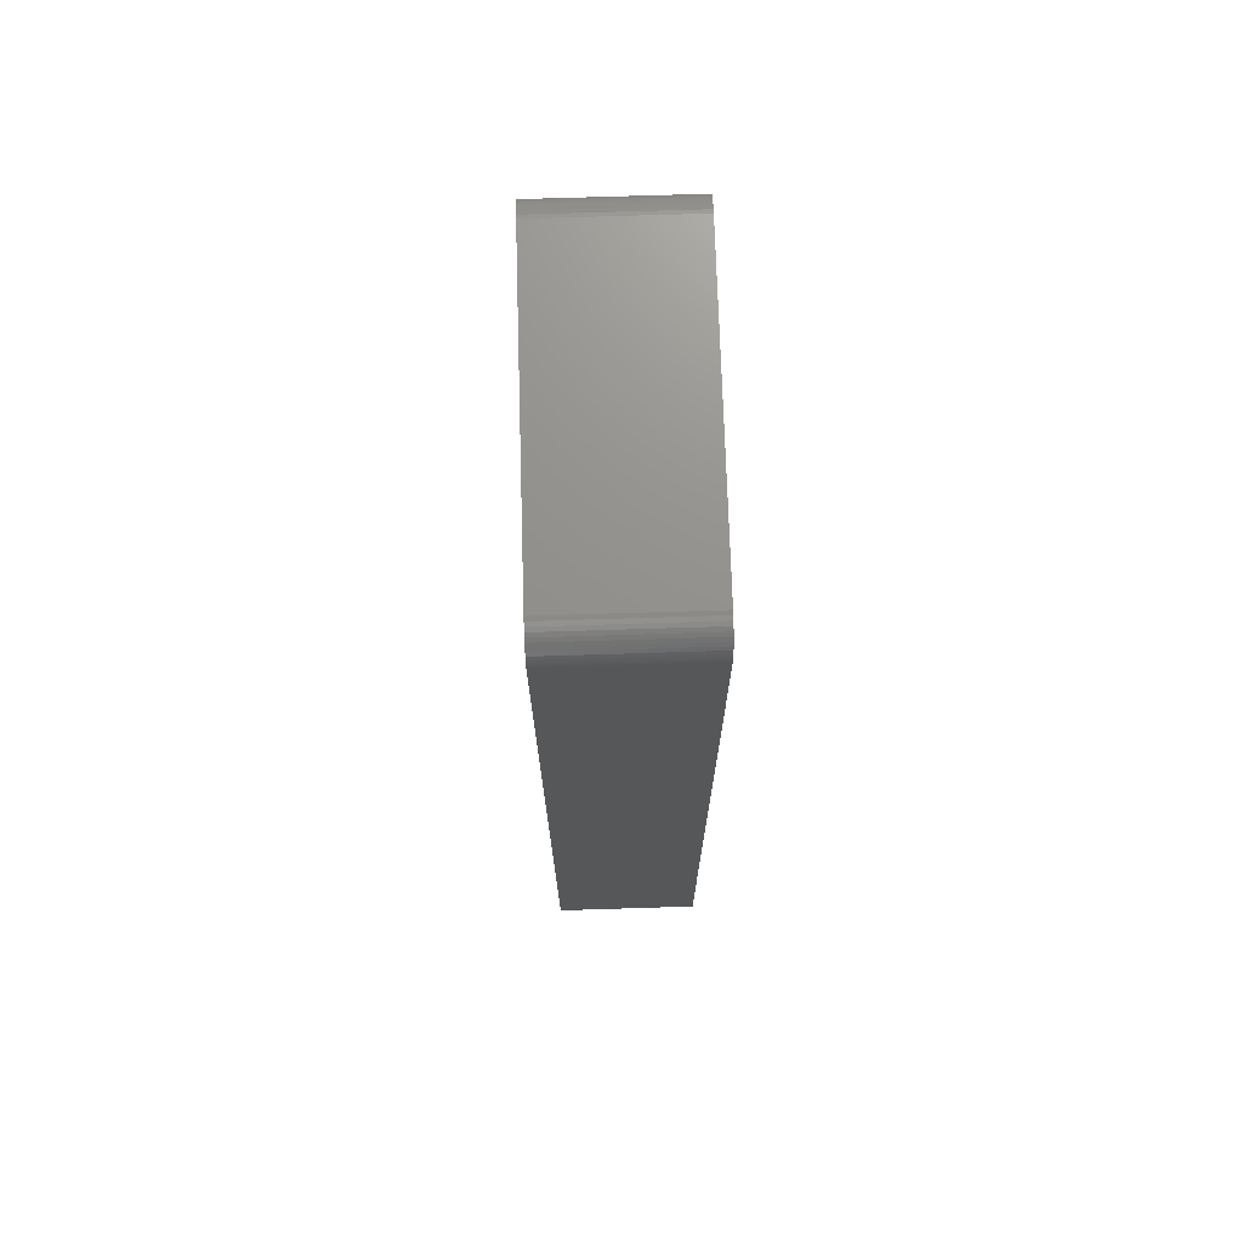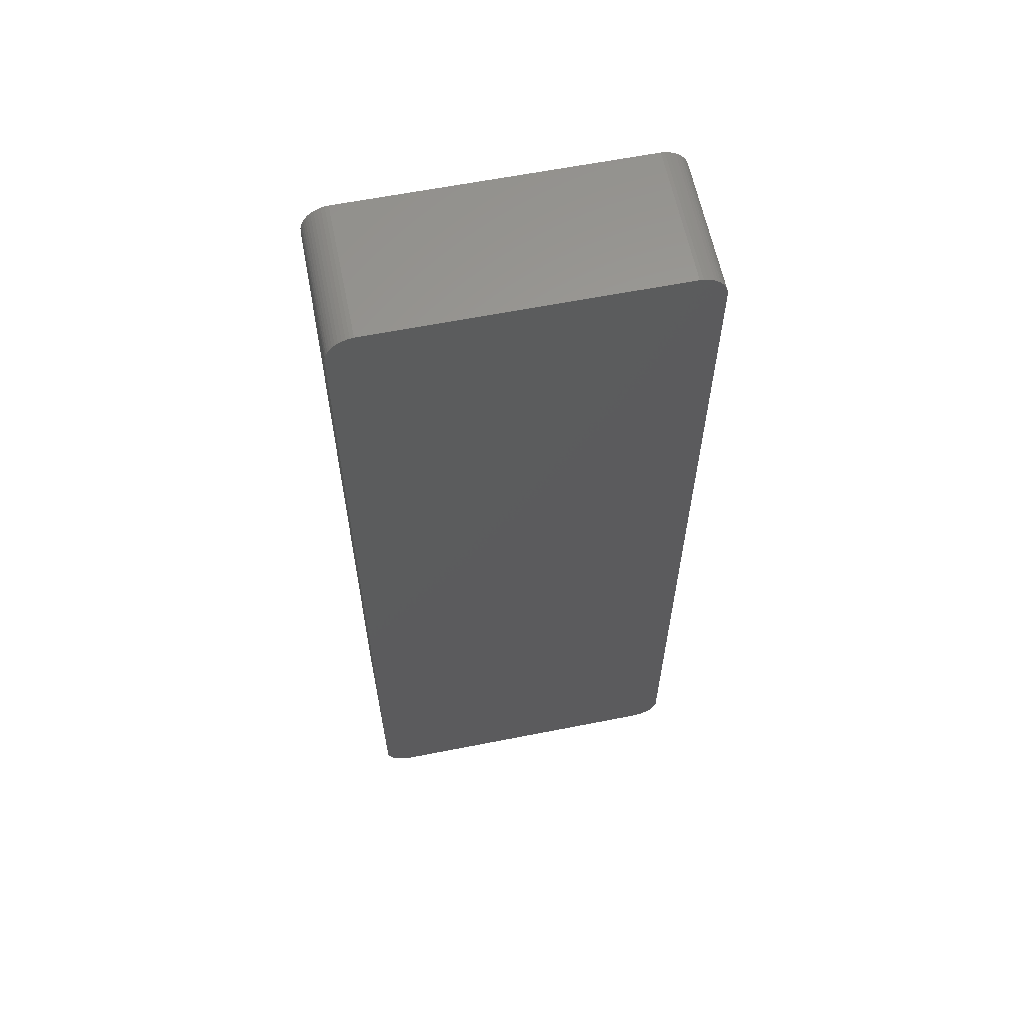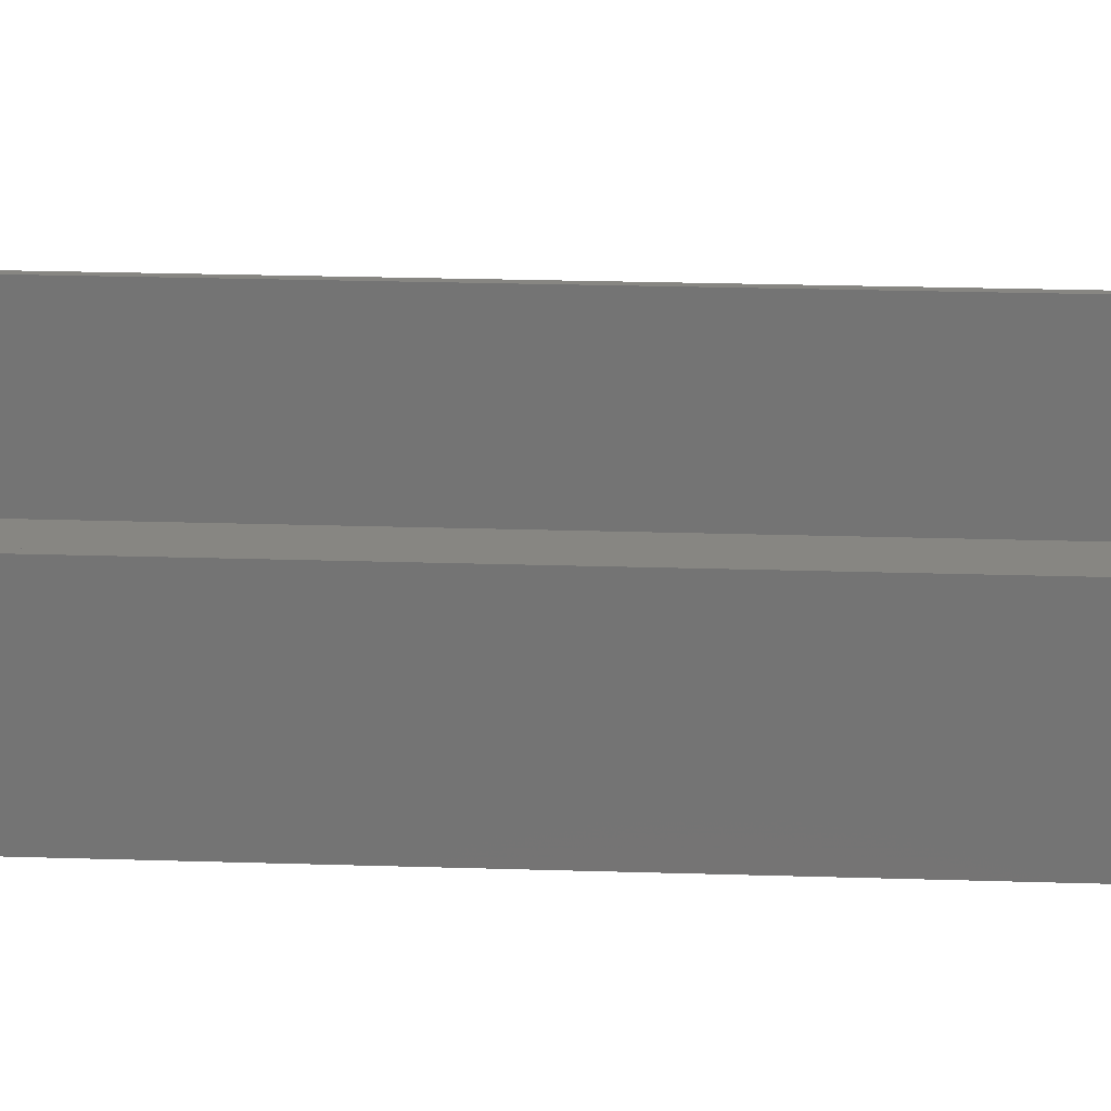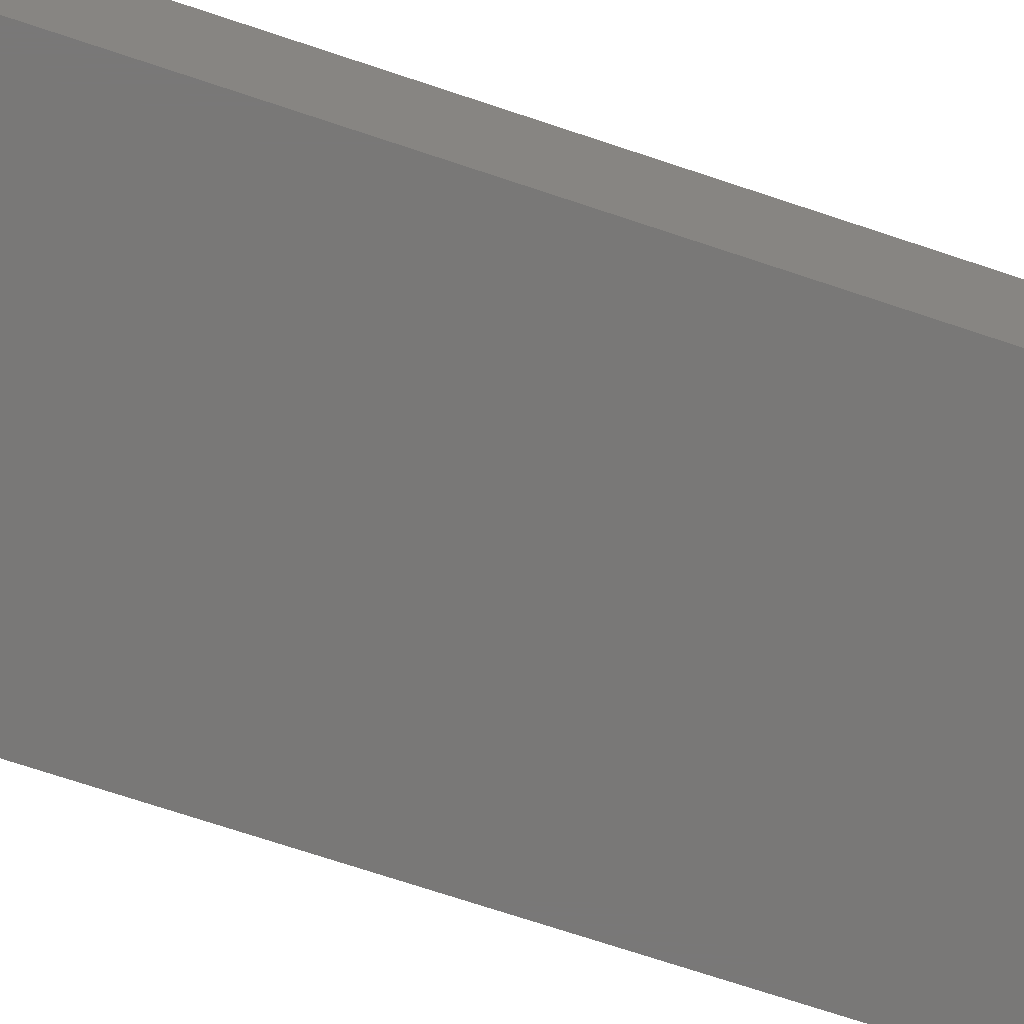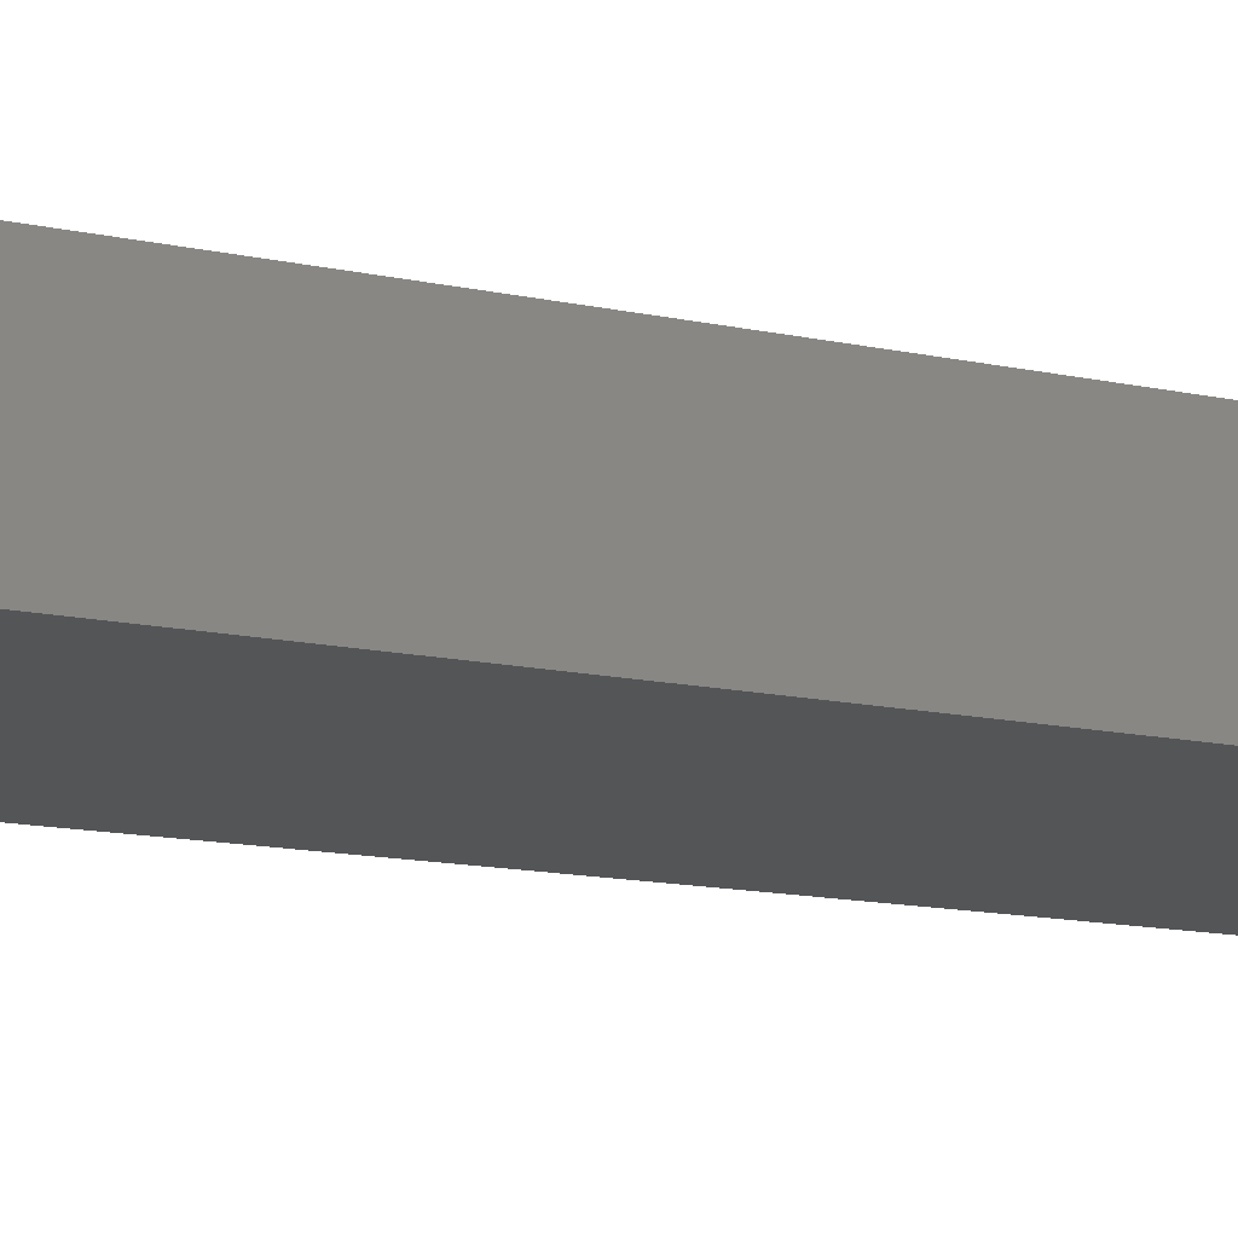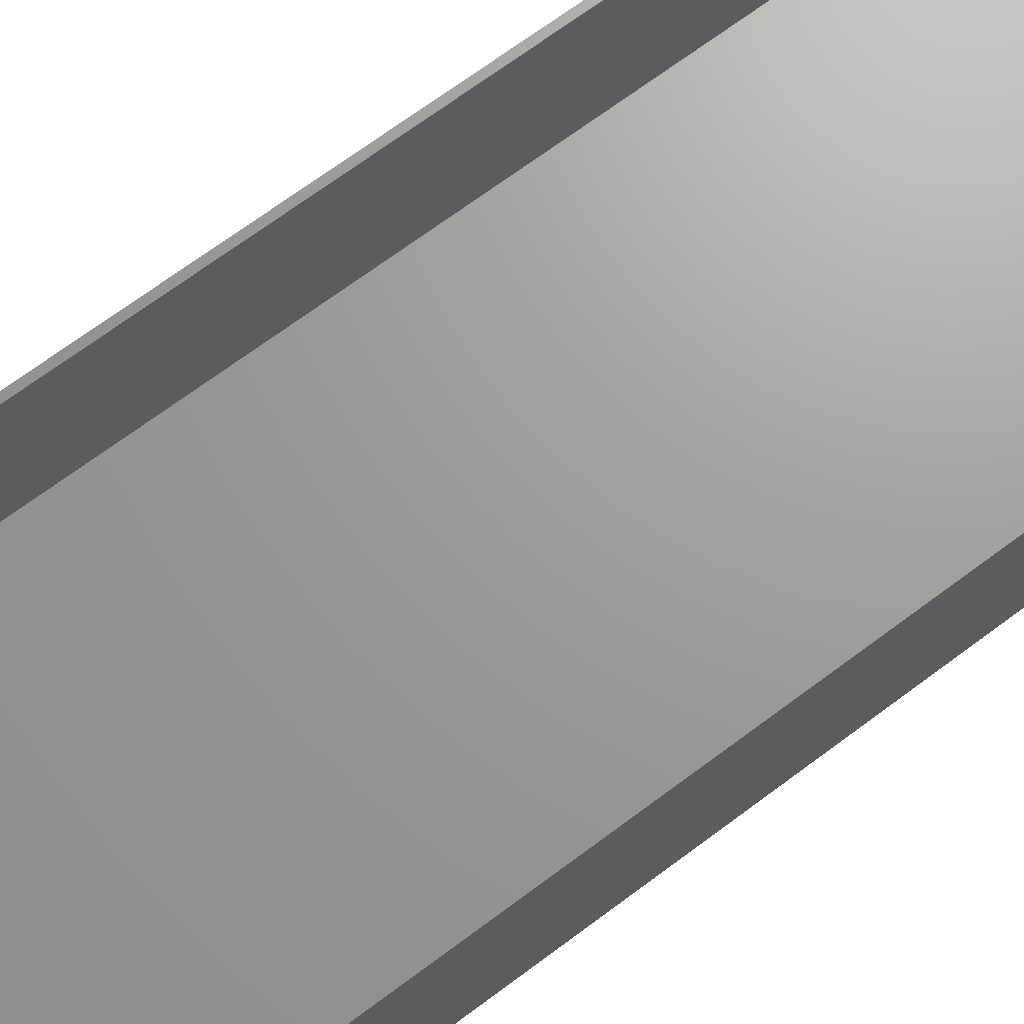
<metadata>
{"format":"stl","ext":"stl","renderer":"f3d","projection":"perspective","resolution":1024,"background":"white","views":[{"elev":72.3,"azim":-91.8,"up":"+Y"},{"elev":61.4,"azim":168.6,"up":"+Y"},{"elev":23.0,"azim":93.1,"up":"+Z"},{"elev":-71.2,"azim":-108.5,"up":"+Z"},{"elev":-13.9,"azim":64.2,"up":"+Z"},{"elev":68.9,"azim":53.1,"up":"+Z"}]}
</metadata>
<code>
# stl→obj: 208 verts, 412 faces
v 25.94 82.41 0
v 25.31 82.49 24
v 25.94 82.41 24
v 25.31 82.49 0
v -25.31 82.49 24
v -25.31 82.49 0
v -25.94 82.41 24
v -25.94 82.41 0
v 29.65 -79.34 24
v 29.84 -78.74 0
v 29.84 -78.74 24
v 29.65 -79.34 0
v -28.19 81.35 0
v -28.64 80.92 24
v -28.19 81.35 24
v -28.64 80.92 0
v 28.64 80.92 0
v 28.19 81.35 24
v 28.64 80.92 24
v 28.19 81.35 0
v -26.55 82.26 0
v -27.13 82.02 24
v -26.55 82.26 24
v -27.13 82.02 0
v 30 -77.5 24
v 30 77.5 0
v 30 77.5 24
v 30 -77.5 0
v 29.96 78.13 24
v 29.84 78.74 0
v 29.84 78.74 24
v 29.96 78.13 0
v -25.31 -82.49 0
v 25.31 -82.49 24
v -25.31 -82.49 24
v 25.31 -82.49 0
v -29.65 -79.34 0
v -29.84 -78.74 24
v -29.84 -78.74 0
v -29.65 -79.34 24
v -30 -77.5 0
v -30 77.5 24
v -30 77.5 0
v -30 -77.5 24
v -29.96 78.13 24
v -29.96 78.13 0
v -29.05 80.44 0
v -29.05 80.44 24
v 27.13 82.02 0
v 26.55 82.26 24
v 27.13 82.02 24
v 26.55 82.26 0
v 27.68 81.72 24
v 27.68 81.72 0
v 29.65 79.34 0
v 29.65 79.34 24
v -29.96 -78.13 0
v -29.96 -78.13 24
v 29.96 -78.13 0
v 29.38 -79.91 0
v 29.05 -80.44 0
v 28.64 -80.92 0
v 28.19 -81.35 0
v 29.38 79.91 0
v 27.68 -81.72 0
v 29.05 80.44 0
v 27.13 -82.02 0
v 26.55 -82.26 0
v 25.94 -82.41 0
v -25.94 -82.41 0
v -26.55 -82.26 0
v -27.13 -82.02 0
v -27.68 -81.72 0
v -28.19 -81.35 0
v -28.64 -80.92 0
v -27.68 81.72 0
v -29.05 -80.44 0
v -29.38 -79.91 0
v -29.38 79.91 0
v -29.65 79.34 0
v -29.84 78.74 0
v -29.65 79.34 24
v -29.84 78.74 24
v -27.68 81.72 24
v -28.19 -81.35 24
v -28.64 -80.92 24
v 27.68 -81.72 24
v 27.13 -82.02 24
v 29.05 80.44 24
v 29 77.5 24
v 28.97 78 24
v 29 -77.5 24
v 28.87 78.49 24
v 29.96 -78.13 24
v 28.72 78.97 24
v 29.38 79.91 24
v 28.97 -78 24
v 28.51 79.43 24
v 28.87 -78.49 24
v 28.24 79.85 24
v 27.92 80.24 24
v 27.55 80.58 24
v 27.14 80.88 24
v 26.7 81.12 24
v 26.24 81.3 24
v 25.75 81.43 24
v 25.25 81.49 24
v -25.25 81.49 24
v -25.75 81.43 24
v -26.24 81.3 24
v -26.7 81.12 24
v -27.14 80.88 24
v -27.55 80.58 24
v -27.92 80.24 24
v -28.24 79.85 24
v -28.51 79.43 24
v -29.38 79.91 24
v -28.72 78.97 24
v -28.87 78.49 24
v 28.72 -78.97 24
v 29.38 -79.91 24
v 28.51 -79.43 24
v 29.05 -80.44 24
v 28.24 -79.85 24
v 28.64 -80.92 24
v 27.92 -80.24 24
v 28.19 -81.35 24
v 27.55 -80.58 24
v 27.14 -80.88 24
v 26.7 -81.12 24
v 26.55 -82.26 24
v 26.24 -81.3 24
v 25.94 -82.41 24
v 25.75 -81.43 24
v 25.25 -81.49 24
v -25.25 -81.49 24
v -25.75 -81.43 24
v -25.94 -82.41 24
v -26.24 -81.3 24
v -26.55 -82.26 24
v -26.7 -81.12 24
v -27.13 -82.02 24
v -27.14 -80.88 24
v -27.68 -81.72 24
v -27.55 -80.58 24
v -27.92 -80.24 24
v -28.24 -79.85 24
v -29.05 -80.44 24
v -28.51 -79.43 24
v -29.38 -79.91 24
v -28.72 -78.97 24
v -28.87 -78.49 24
v -28.97 -78 24
v -29 -77.5 24
v -29 77.5 24
v -28.97 78 24
v 25.25 81.49 2
v 25.75 81.43 2
v -25.25 81.49 2
v 27.55 80.58 2
v 27.92 80.24 2
v -25.75 81.43 2
v 28.24 79.85 2
v 25.25 -81.49 2
v -25.25 -81.49 2
v -28.97 78 2
v -29 77.5 2
v -27.92 80.24 2
v -27.55 80.58 2
v 29 -77.5 2
v 29 77.5 2
v -26.7 81.12 2
v -26.24 81.3 2
v 26.24 81.3 2
v 26.7 81.12 2
v -28.87 -78.49 2
v -28.72 -78.97 2
v -29 -77.5 2
v -27.14 80.88 2
v -28.51 79.43 2
v -28.72 78.97 2
v -28.87 78.49 2
v -28.24 79.85 2
v 27.14 80.88 2
v 28.51 79.43 2
v 28.87 78.49 2
v 28.72 78.97 2
v 28.72 -78.97 2
v 28.87 -78.49 2
v 28.97 78 2
v 27.92 -80.24 2
v 28.24 -79.85 2
v 27.14 -80.88 2
v 26.7 -81.12 2
v 27.55 -80.58 2
v -26.24 -81.3 2
v -26.7 -81.12 2
v -28.97 -78 2
v 28.97 -78 2
v 28.51 -79.43 2
v 26.24 -81.3 2
v 25.75 -81.43 2
v -25.75 -81.43 2
v -27.14 -80.88 2
v -27.55 -80.58 2
v -27.92 -80.24 2
v -28.24 -79.85 2
v -28.51 -79.43 2
f 1 2 3
f 2 1 4
f 4 5 2
f 5 4 6
f 6 7 5
f 7 6 8
f 9 10 11
f 10 9 12
f 13 14 15
f 14 13 16
f 17 18 19
f 18 17 20
f 21 22 23
f 22 21 24
f 25 26 27
f 26 25 28
f 29 30 31
f 30 29 32
f 33 34 35
f 34 33 36
f 37 38 39
f 38 37 40
f 41 42 43
f 42 41 44
f 43 45 46
f 45 43 42
f 47 14 16
f 14 47 48
f 49 50 51
f 50 49 52
f 20 53 18
f 53 20 54
f 8 23 7
f 23 8 21
f 31 55 56
f 55 31 30
f 57 44 41
f 44 57 58
f 39 58 57
f 58 39 38
f 36 28 59
f 28 41 26
f 36 59 10
f 43 26 41
f 36 10 12
f 4 26 43
f 36 12 60
f 26 4 32
f 36 60 61
f 32 4 30
f 36 61 62
f 30 4 55
f 36 62 63
f 55 4 64
f 36 63 65
f 64 4 66
f 36 65 67
f 28 36 41
f 36 67 68
f 66 4 17
f 36 68 69
f 54 4 49
f 49 4 52
f 52 4 1
f 41 36 33
f 17 4 20
f 41 33 70
f 20 4 54
f 41 70 71
f 4 43 6
f 41 71 72
f 6 43 8
f 41 72 73
f 8 43 21
f 41 73 74
f 21 43 24
f 41 74 75
f 24 43 76
f 41 75 77
f 76 43 13
f 41 77 78
f 13 43 16
f 41 78 37
f 16 43 47
f 41 37 39
f 47 43 79
f 41 39 57
f 79 43 80
f 80 43 81
f 81 43 46
f 81 82 80
f 82 81 83
f 24 84 22
f 84 24 76
f 76 15 84
f 15 76 13
f 52 3 50
f 3 52 1
f 54 51 53
f 51 54 49
f 75 85 86
f 85 75 74
f 67 87 88
f 87 67 65
f 27 32 29
f 32 27 26
f 89 17 19
f 17 89 66
f 90 27 29
f 27 90 25
f 91 29 31
f 92 25 90
f 93 31 56
f 25 92 94
f 95 56 96
f 97 94 92
f 98 96 89
f 94 97 11
f 99 11 97
f 29 91 90
f 31 93 91
f 56 95 93
f 100 89 19
f 96 98 95
f 89 100 98
f 101 19 18
f 19 101 100
f 102 18 53
f 18 102 101
f 53 103 102
f 51 103 53
f 51 104 103
f 50 104 51
f 50 105 104
f 3 105 50
f 3 106 105
f 2 106 3
f 2 107 106
f 2 108 107
f 5 108 2
f 5 109 108
f 7 109 5
f 7 110 109
f 23 110 7
f 23 111 110
f 22 111 23
f 22 112 111
f 84 112 22
f 112 84 113
f 15 113 84
f 113 15 114
f 14 114 15
f 114 14 115
f 48 115 14
f 115 48 116
f 117 116 48
f 116 117 118
f 83 119 82
f 118 82 119
f 82 118 117
f 11 99 9
f 120 9 99
f 9 120 121
f 122 121 120
f 121 122 123
f 124 123 122
f 123 124 125
f 126 125 124
f 125 126 127
f 128 127 126
f 127 128 87
f 129 87 128
f 129 88 87
f 130 88 129
f 130 131 88
f 132 131 130
f 132 133 131
f 134 133 132
f 134 34 133
f 135 34 134
f 136 34 135
f 136 35 34
f 137 35 136
f 137 138 35
f 139 138 137
f 139 140 138
f 141 140 139
f 141 142 140
f 143 142 141
f 144 143 145
f 143 144 142
f 85 145 146
f 145 85 144
f 86 146 147
f 148 147 149
f 146 86 85
f 150 149 151
f 40 151 152
f 38 152 153
f 147 148 86
f 58 153 154
f 155 42 154
f 119 83 156
f 44 154 42
f 45 156 83
f 58 154 44
f 156 45 155
f 149 150 148
f 155 45 42
f 151 40 150
f 152 38 40
f 153 58 38
f 80 117 79
f 117 80 82
f 46 83 81
f 83 46 45
f 78 40 37
f 40 78 150
f 77 150 78
f 150 77 148
f 75 148 77
f 148 75 86
f 123 60 121
f 60 123 61
f 63 125 127
f 125 63 62
f 68 88 131
f 88 68 67
f 94 28 25
f 28 94 59
f 11 59 94
f 59 11 10
f 96 66 89
f 66 96 64
f 56 64 96
f 64 56 55
f 72 140 142
f 140 72 71
f 70 35 138
f 35 70 33
f 71 138 140
f 138 71 70
f 79 48 47
f 48 79 117
f 125 61 123
f 61 125 62
f 121 12 9
f 12 121 60
f 36 133 34
f 133 36 69
f 73 142 144
f 142 73 72
f 74 144 85
f 144 74 73
f 65 127 87
f 127 65 63
f 69 131 133
f 131 69 68
f 157 106 107
f 106 157 158
f 159 107 108
f 107 159 157
f 160 101 102
f 101 160 161
f 162 108 109
f 108 162 159
f 163 101 161
f 101 163 100
f 164 136 135
f 136 164 165
f 155 166 156
f 166 155 167
f 168 113 114
f 113 168 169
f 170 90 171
f 90 170 92
f 172 110 111
f 110 172 173
f 174 104 105
f 104 174 175
f 151 176 152
f 176 151 177
f 154 167 155
f 167 154 178
f 179 111 112
f 111 179 172
f 118 180 116
f 180 118 181
f 119 181 118
f 181 119 182
f 115 168 114
f 168 115 183
f 173 109 110
f 109 173 162
f 158 105 106
f 105 158 174
f 175 103 104
f 103 175 184
f 185 100 163
f 100 185 98
f 186 95 187
f 95 186 93
f 188 99 189
f 99 188 120
f 169 112 113
f 112 169 179
f 156 182 119
f 182 156 166
f 116 183 115
f 183 116 180
f 184 102 103
f 102 184 160
f 187 98 185
f 98 187 95
f 190 93 186
f 93 190 91
f 171 91 190
f 91 171 90
f 191 124 192
f 124 191 126
f 193 130 129
f 130 193 194
f 191 128 126
f 128 191 195
f 196 141 139
f 141 196 197
f 153 178 154
f 178 153 198
f 157 171 190
f 171 167 170
f 157 190 186
f 178 170 167
f 157 186 187
f 164 170 178
f 157 187 185
f 170 164 199
f 157 185 163
f 199 164 189
f 157 163 161
f 189 164 188
f 157 161 160
f 188 164 200
f 157 160 184
f 200 164 192
f 157 184 175
f 171 157 167
f 157 175 174
f 192 164 191
f 157 174 158
f 193 164 194
f 194 164 201
f 201 164 202
f 167 157 159
f 191 164 195
f 167 159 162
f 195 164 193
f 167 162 173
f 164 178 165
f 167 173 172
f 165 178 203
f 167 172 179
f 203 178 196
f 167 179 169
f 196 178 197
f 167 169 168
f 197 178 204
f 167 168 183
f 204 178 205
f 167 183 180
f 205 178 206
f 167 180 181
f 206 178 207
f 167 181 182
f 207 178 208
f 167 182 166
f 208 178 177
f 177 178 176
f 176 178 198
f 200 120 188
f 120 200 122
f 192 122 200
f 122 192 124
f 195 129 128
f 129 195 193
f 194 132 130
f 132 194 201
f 152 198 153
f 198 152 176
f 149 177 151
f 177 149 208
f 146 207 147
f 207 146 206
f 147 208 149
f 208 147 207
f 197 143 141
f 143 197 204
f 203 139 137
f 139 203 196
f 199 92 170
f 92 199 97
f 189 97 199
f 97 189 99
f 201 134 132
f 134 201 202
f 202 135 134
f 135 202 164
f 205 146 145
f 146 205 206
f 165 137 136
f 137 165 203
f 204 145 143
f 145 204 205

</code>
